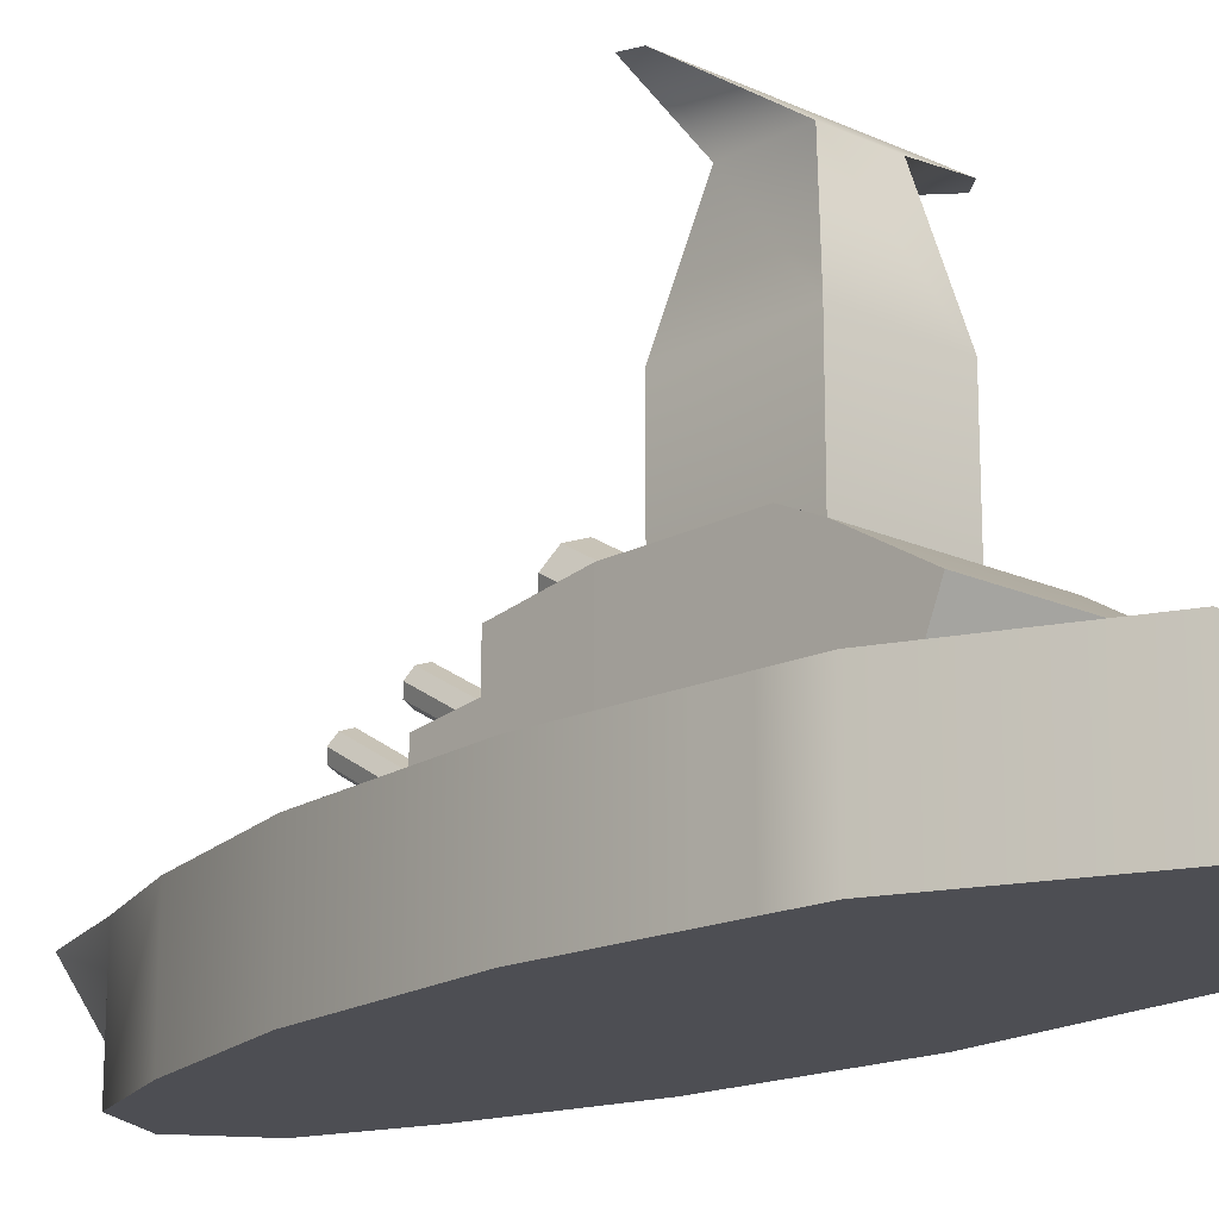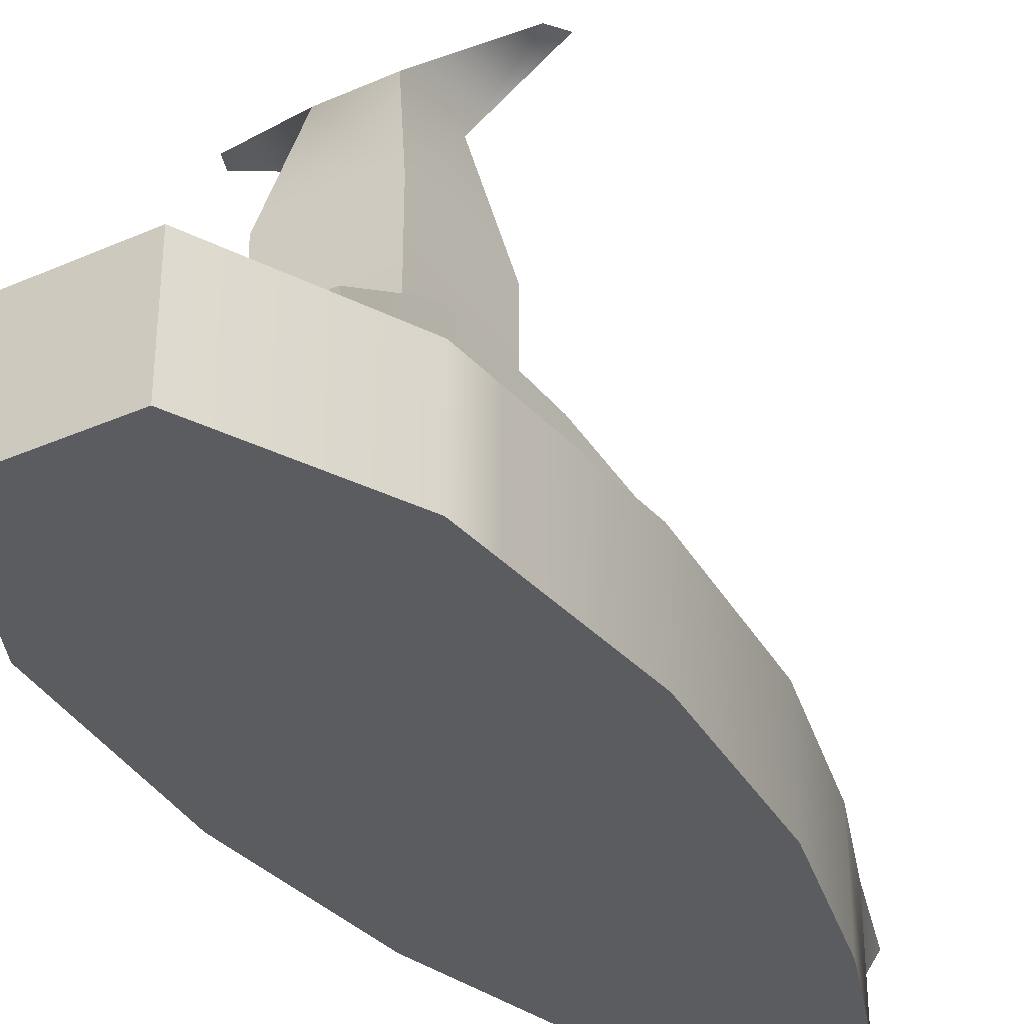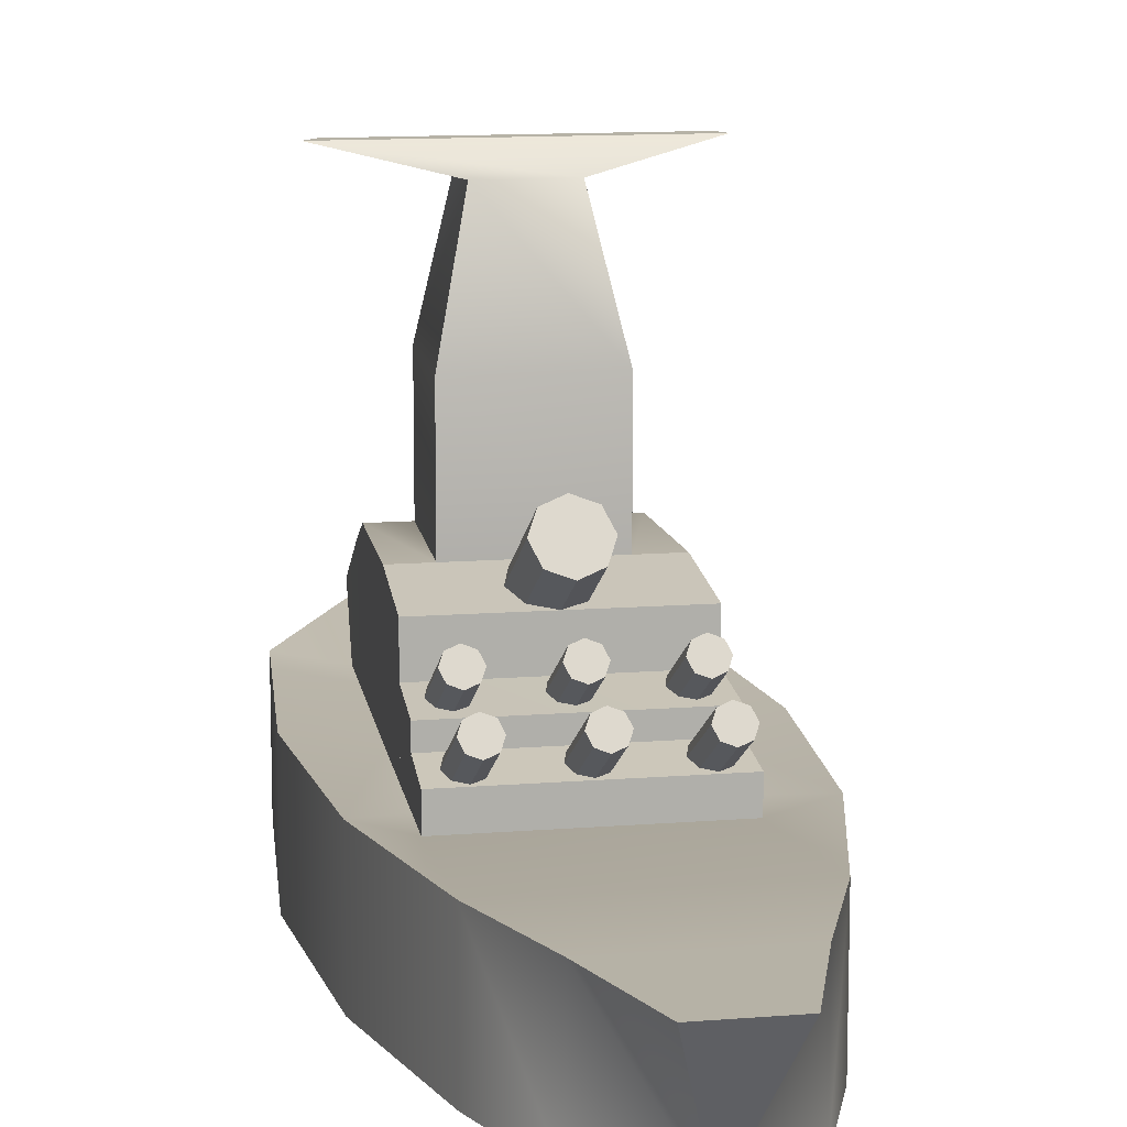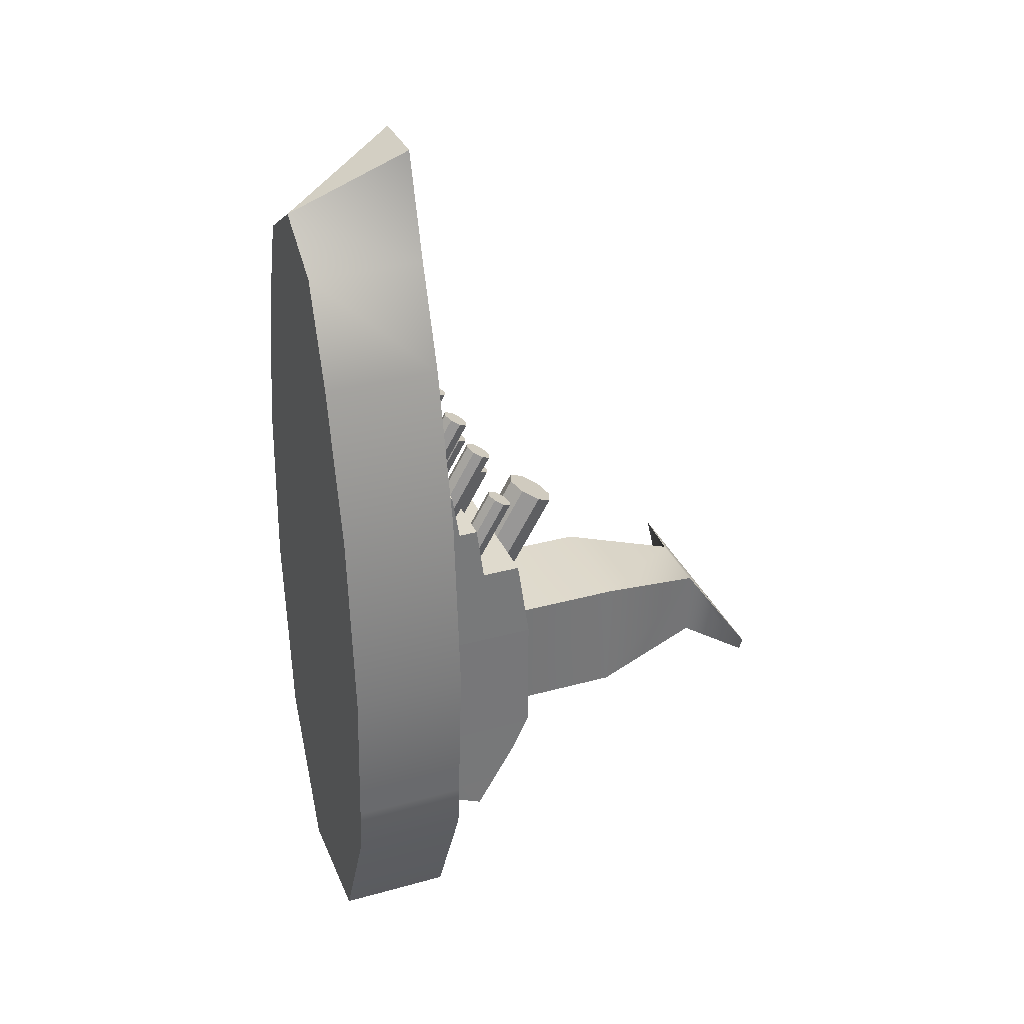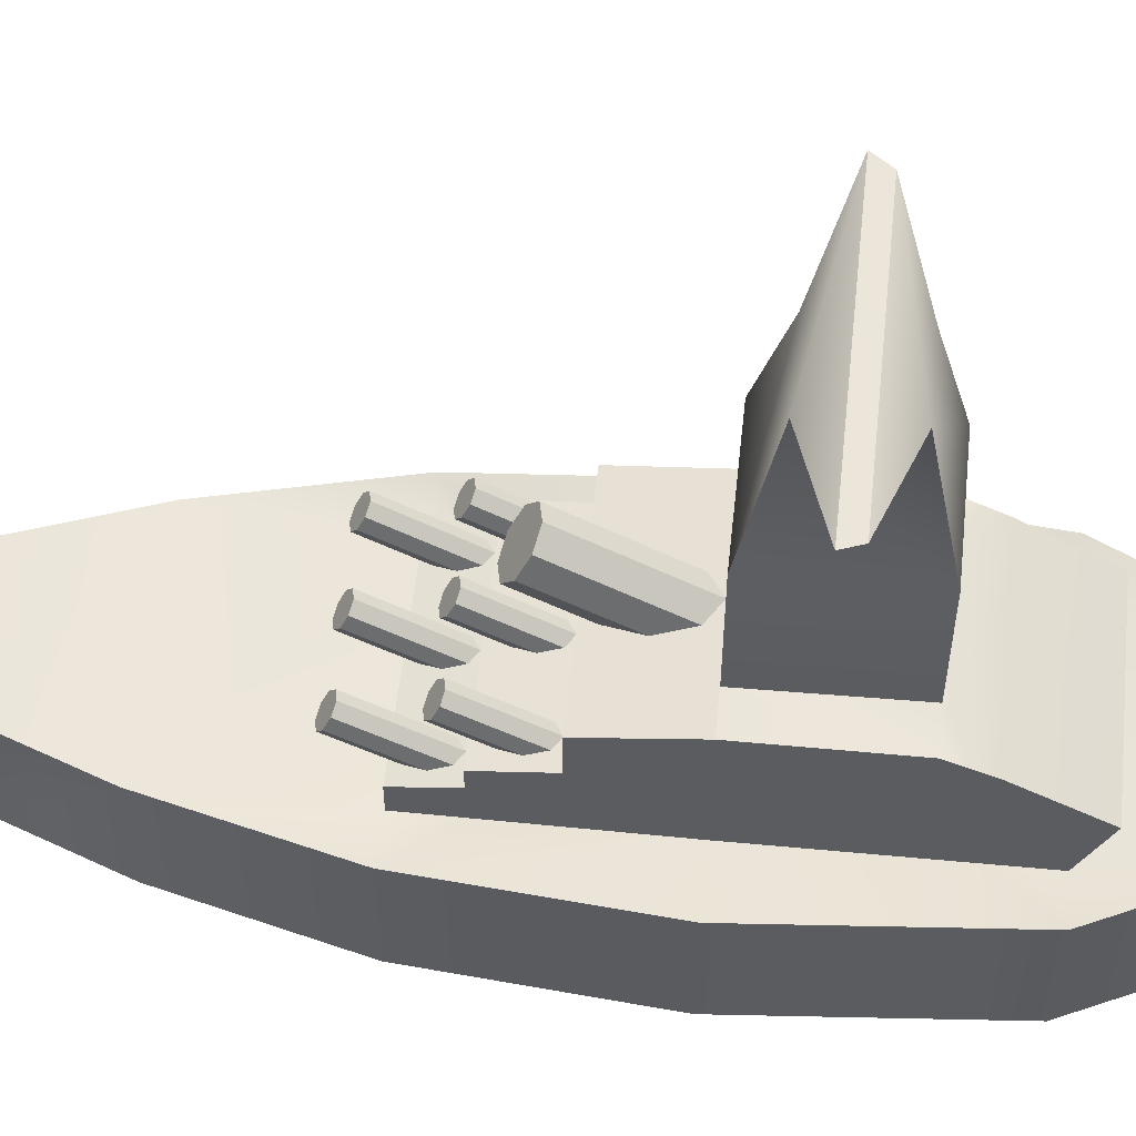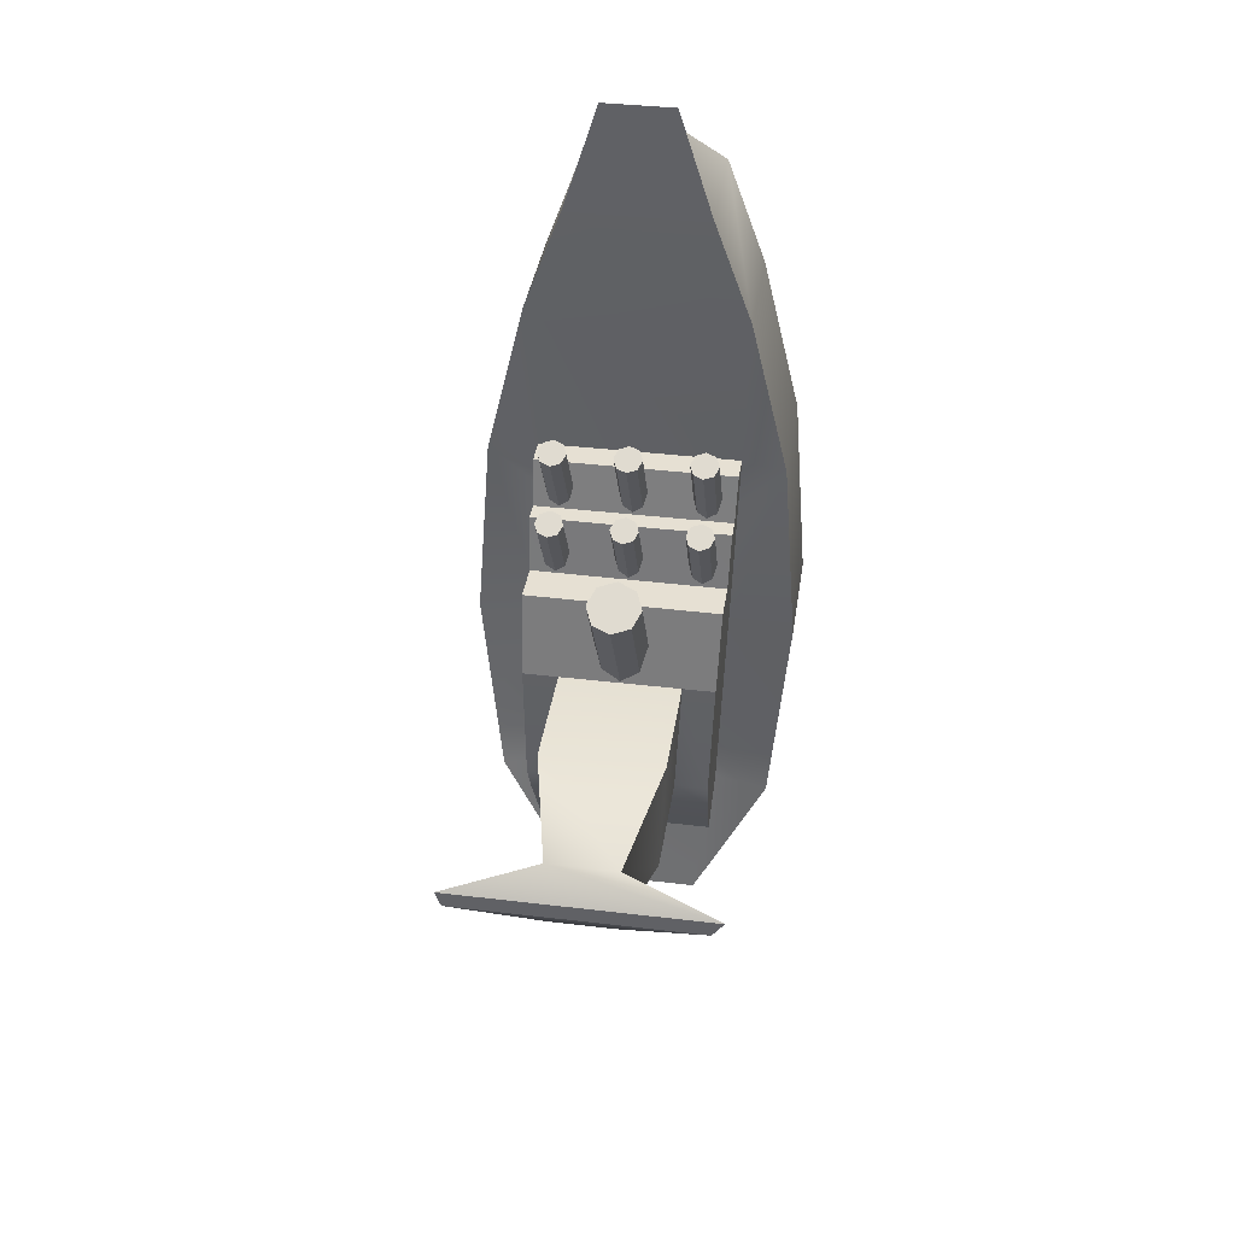
<metadata>
{"format":"obj","ext":"obj","renderer":"f3d","projection":"perspective","resolution":1024,"background":"white","views":[{"elev":-17.3,"azim":137.6,"up":"+Y"},{"elev":-34.6,"azim":-149.5,"up":"+Y"},{"elev":12.2,"azim":-10.8,"up":"+Y"},{"elev":32.9,"azim":69.2,"up":"+Z"},{"elev":55.9,"azim":96.2,"up":"+Y"},{"elev":38.4,"azim":-171.4,"up":"+Z"}]}
</metadata>
<code>
g default
v 0 0 11.62
v -0.8634 2.91 13.19
v 0.8634 2.91 13.19
v -1.667 2.91 -10.1
v 1.667 2.91 -10.1
v -1.667 0 -10.1
v 1.667 0 -10.1
v 3.539 2.91 -6.183
v -3.539 2.91 -6.183
v -3.539 0 -6.183
v 3.539 0 -6.183
v 4 2.91 -0.8225
v -4 2.91 -0.8225
v -4 0 -0.8225
v 4 0 -0.8225
v 3.614 2.91 4.045
v -3.614 2.91 4.045
v -3.614 0 4.045
v 3.614 0 4.045
v 2.646 2.91 8.006
v -2.646 2.91 8.006
v -2.646 0 8.006
v 2.646 0 8.006
v 1.693 2.91 10.6
v -1.693 2.91 10.6
v -1.693 0 10.6
v 1.693 0 10.6
v 2.438 2.598 4.045
v 2.426 2.598 -0.8225
v -2.514 2.598 4.045
v -2.349 2.598 -0.8225
v 2.372 2.598 -6.183
v -2.152 2.598 -6.183
v -2.473 2.598 2.82
v 2.435 2.598 2.822
v -2.423 2.598 1.345
v 2.431 2.598 1.367
v -2.473 3.482 2.82
v 2.435 3.482 2.822
v -2.514 3.288 4.045
v 2.438 3.288 4.045
v -2.423 4.16 1.345
v 2.431 4.16 1.367
v -2.473 3.966 2.82
v 2.435 3.966 2.822
v -2.423 5.155 1.345
v -2.349 5.477 -0.8225
v 2.431 5.155 1.367
v 2.426 5.477 -0.8225
v -2.152 3.977 -6.786
v 2.372 3.977 -6.786
v 2.385 5.069 -4.919
v -2.198 5.069 -4.919
v -2.198 2.598 -4.919
v -3.648 2.91 -4.919
v -3.648 0 -4.919
v 3.648 0 -4.919
v 3.648 2.91 -4.919
v 2.385 2.598 -4.919
v 2.394 5.477 -4.017
v -2.231 5.477 -4.017
v -2.231 2.598 -4.017
v -3.725 2.91 -4.017
v -3.725 0 -4.017
v 3.725 0 -4.017
v 3.725 2.91 -4.017
v 2.394 2.598 -4.017
v 1.46 5.477 -4.017
v 1.53 5.477 -0.8225
v -1.525 5.477 -0.8225
v -1.386 5.477 -4.017
v -1.525 8.356 -0.8225
v -1.386 8.356 -4.017
v 1.53 8.356 -0.8225
v 1.46 8.356 -4.017
v -0.8925 11.24 -1.484
v -0.8108 11.24 -3.356
v 0.8975 11.24 -1.484
v 0.8566 11.24 -3.356
v -3.336 11.8 -2.213
v -3.031 11.8 -2.626
v 3.341 11.8 -2.213
v 3.188 11.8 -2.626
v 0.4738 5.214 -0.8311
v -0 5.384 -0.9293
v -0.4738 5.214 -0.8311
v -0.67 4.804 -0.5942
v -0.4738 4.394 -0.3573
v -0 4.224 -0.2592
v 0.4738 4.394 -0.3573
v 0.67 4.804 -0.5942
v 0.4738 6.857 2.014
v -0 7.027 1.916
v -0.4738 6.857 2.014
v -0.67 6.447 2.251
v -0.4738 6.036 2.488
v -0 5.866 2.586
v 0.4738 6.036 2.488
v 0.67 6.447 2.251
v -0 4.804 -0.5942
v -0 6.447 2.251
v -1.554 3.974 1.308
v -1.8 4.062 1.257
v -2.046 3.974 1.308
v -2.149 3.76 1.431
v -2.046 3.547 1.555
v -1.8 3.459 1.606
v -1.554 3.547 1.555
v -1.451 3.76 1.431
v -1.554 5.062 3.193
v -1.8 5.151 3.142
v -2.046 5.062 3.193
v -2.149 4.849 3.317
v -2.046 4.635 3.44
v -1.8 4.547 3.491
v -1.554 4.635 3.44
v -1.451 4.849 3.317
v -1.8 3.76 1.431
v -1.8 4.849 3.317
v 0.2465 3.974 1.308
v -0 4.062 1.257
v -0.2465 3.974 1.308
v -0.3486 3.76 1.431
v -0.2465 3.547 1.555
v -0 3.459 1.606
v 0.2465 3.547 1.555
v 0.3486 3.76 1.431
v 0.2465 5.062 3.193
v -0 5.151 3.142
v -0.2465 5.062 3.193
v -0.3486 4.849 3.317
v -0.2465 4.635 3.44
v -0 4.547 3.491
v 0.2465 4.635 3.44
v 0.3486 4.849 3.317
v -0 3.76 1.431
v -0 4.849 3.317
v 2.046 3.974 1.308
v 1.8 4.062 1.257
v 1.554 3.974 1.308
v 1.451 3.76 1.431
v 1.554 3.547 1.555
v 1.8 3.459 1.606
v 2.046 3.547 1.555
v 2.149 3.76 1.431
v 2.046 5.062 3.193
v 1.8 5.151 3.142
v 1.554 5.062 3.193
v 1.451 4.849 3.317
v 1.554 4.635 3.44
v 1.8 4.547 3.491
v 2.046 4.635 3.44
v 2.149 4.849 3.317
v 1.8 3.76 1.431
v 1.8 4.849 3.317
v 2.046 3.386 2.934
v 1.8 3.475 2.883
v 1.554 3.386 2.934
v 1.451 3.173 3.057
v 1.554 2.959 3.181
v 1.8 2.871 3.232
v 2.046 2.959 3.181
v 2.149 3.173 3.057
v 2.046 4.475 4.819
v 1.8 4.563 4.768
v 1.554 4.475 4.819
v 1.451 4.261 4.943
v 1.554 4.048 5.066
v 1.8 3.959 5.117
v 2.046 4.048 5.066
v 2.149 4.261 4.943
v 1.8 3.173 3.057
v 1.8 4.261 4.943
v 0.2465 3.386 2.934
v 0 3.475 2.883
v -0.2465 3.386 2.934
v -0.3486 3.173 3.057
v -0.2465 2.959 3.181
v 0 2.871 3.232
v 0.2465 2.959 3.181
v 0.3486 3.173 3.057
v 0.2465 4.475 4.819
v 0 4.563 4.768
v -0.2465 4.475 4.819
v -0.3486 4.261 4.943
v -0.2465 4.048 5.066
v 0 3.959 5.117
v 0.2465 4.048 5.066
v 0.3486 4.261 4.943
v 0 3.173 3.057
v 0 4.261 4.943
v -1.554 3.386 2.934
v -1.8 3.475 2.883
v -2.046 3.386 2.934
v -2.149 3.173 3.057
v -2.046 2.959 3.181
v -1.8 2.871 3.232
v -1.554 2.959 3.181
v -1.451 3.173 3.057
v -1.554 4.475 4.819
v -1.8 4.563 4.768
v -2.046 4.475 4.819
v -2.149 4.261 4.943
v -2.046 4.048 5.066
v -1.8 3.959 5.117
v -1.554 4.048 5.066
v -1.451 4.261 4.943
v -1.8 3.173 3.057
v -1.8 4.261 4.943
g pCube2
f 1 3 2
f 2 3 25
f 25 3 24
f 4 5 6
f 6 5 7
f 26 27 1
f 27 24 1
f 1 24 3
f 26 1 25
f 25 1 2
f 9 33 4
f 8 5 32
f 32 5 33
f 33 5 4
f 6 10 4
f 4 10 9
f 6 7 10
f 10 7 11
f 8 11 5
f 5 11 7
f 13 31 63
f 63 31 62
f 64 14 63
f 63 14 13
f 64 65 14
f 14 65 15
f 12 15 66
f 66 15 65
f 13 17 31
f 31 17 36
f 36 17 34
f 17 30 34
f 14 18 13
f 13 18 17
f 14 15 18
f 18 15 19
f 16 19 12
f 12 19 15
f 16 28 20
f 17 21 30
f 21 20 30
f 20 28 30
f 18 22 17
f 17 22 21
f 18 19 22
f 22 19 23
f 20 23 16
f 16 23 19
f 25 24 21
f 21 24 20
f 22 26 21
f 21 26 25
f 22 23 26
f 26 23 27
f 24 27 20
f 20 27 23
f 12 29 16
f 29 37 16
f 37 35 16
f 35 28 16
f 46 48 47
f 47 48 49
f 67 29 66
f 66 29 12
f 68 69 60
f 60 69 49
f 39 38 41
f 41 38 40
f 43 42 45
f 45 42 44
f 35 34 39
f 39 34 38
f 30 40 34
f 34 40 38
f 30 28 40
f 40 28 41
f 28 35 41
f 41 35 39
f 34 44 36
f 36 44 42
f 34 35 44
f 44 35 45
f 35 37 45
f 45 37 43
f 36 46 31
f 31 46 47
f 36 37 46
f 46 37 48
f 37 29 48
f 48 29 49
f 62 31 61
f 61 31 47
f 29 67 49
f 49 67 60
f 32 33 51
f 51 33 50
f 53 52 50
f 50 52 51
f 33 54 50
f 50 54 53
f 55 54 9
f 9 54 33
f 10 56 9
f 9 56 55
f 10 11 56
f 56 11 57
f 58 57 8
f 8 57 11
f 32 59 8
f 8 59 58
f 52 59 51
f 51 59 32
f 61 71 53
f 53 71 52
f 60 52 68
f 71 68 52
f 54 62 53
f 53 62 61
f 63 62 55
f 55 62 54
f 56 64 55
f 55 64 63
f 56 57 64
f 64 57 65
f 66 65 58
f 58 65 57
f 59 67 58
f 58 67 66
f 60 67 52
f 52 67 59
f 47 70 61
f 61 70 71
f 80 82 81
f 81 82 83
f 71 70 73
f 73 70 72
f 70 69 72
f 72 69 74
f 69 68 74
f 74 68 75
f 68 71 75
f 75 71 73
f 72 76 73
f 73 76 77
f 72 74 76
f 76 74 78
f 74 75 78
f 78 75 79
f 75 73 79
f 79 73 77
f 77 76 81
f 81 76 80
f 76 78 80
f 80 78 82
f 79 83 78
f 78 83 82
f 77 81 79
f 79 81 83
f 84 85 92
f 92 85 93
f 85 86 93
f 93 86 94
f 86 87 94
f 94 87 95
f 87 88 95
f 95 88 96
f 88 89 96
f 96 89 97
f 89 90 97
f 97 90 98
f 90 91 98
f 98 91 99
f 91 84 99
f 99 84 92
f 85 84 100
f 86 85 100
f 87 86 100
f 88 87 100
f 89 88 100
f 90 89 100
f 91 90 100
f 84 91 100
f 92 93 101
f 93 94 101
f 94 95 101
f 95 96 101
f 96 97 101
f 97 98 101
f 98 99 101
f 99 92 101
f 102 103 110
f 110 103 111
f 103 104 111
f 111 104 112
f 104 105 112
f 112 105 113
f 105 106 113
f 113 106 114
f 106 107 114
f 114 107 115
f 107 108 115
f 115 108 116
f 108 109 116
f 116 109 117
f 109 102 117
f 117 102 110
f 103 102 118
f 104 103 118
f 105 104 118
f 106 105 118
f 107 106 118
f 108 107 118
f 109 108 118
f 102 109 118
f 110 111 119
f 111 112 119
f 112 113 119
f 113 114 119
f 114 115 119
f 115 116 119
f 116 117 119
f 117 110 119
f 120 121 128
f 128 121 129
f 121 122 129
f 129 122 130
f 122 123 130
f 130 123 131
f 123 124 131
f 131 124 132
f 124 125 132
f 132 125 133
f 125 126 133
f 133 126 134
f 126 127 134
f 134 127 135
f 127 120 135
f 135 120 128
f 121 120 136
f 122 121 136
f 123 122 136
f 124 123 136
f 125 124 136
f 126 125 136
f 127 126 136
f 120 127 136
f 128 129 137
f 129 130 137
f 130 131 137
f 131 132 137
f 132 133 137
f 133 134 137
f 134 135 137
f 135 128 137
f 138 139 146
f 146 139 147
f 139 140 147
f 147 140 148
f 140 141 148
f 148 141 149
f 141 142 149
f 149 142 150
f 142 143 150
f 150 143 151
f 143 144 151
f 151 144 152
f 144 145 152
f 152 145 153
f 145 138 153
f 153 138 146
f 139 138 154
f 140 139 154
f 141 140 154
f 142 141 154
f 143 142 154
f 144 143 154
f 145 144 154
f 138 145 154
f 146 147 155
f 147 148 155
f 148 149 155
f 149 150 155
f 150 151 155
f 151 152 155
f 152 153 155
f 153 146 155
f 156 157 164
f 164 157 165
f 157 158 165
f 165 158 166
f 158 159 166
f 166 159 167
f 159 160 167
f 167 160 168
f 160 161 168
f 168 161 169
f 161 162 169
f 169 162 170
f 162 163 170
f 170 163 171
f 163 156 171
f 171 156 164
f 157 156 172
f 158 157 172
f 159 158 172
f 160 159 172
f 161 160 172
f 162 161 172
f 163 162 172
f 156 163 172
f 164 165 173
f 165 166 173
f 166 167 173
f 167 168 173
f 168 169 173
f 169 170 173
f 170 171 173
f 171 164 173
f 174 175 182
f 182 175 183
f 175 176 183
f 183 176 184
f 176 177 184
f 184 177 185
f 177 178 185
f 185 178 186
f 178 179 186
f 186 179 187
f 179 180 187
f 187 180 188
f 180 181 188
f 188 181 189
f 181 174 189
f 189 174 182
f 175 174 190
f 176 175 190
f 177 176 190
f 178 177 190
f 179 178 190
f 180 179 190
f 181 180 190
f 174 181 190
f 182 183 191
f 183 184 191
f 184 185 191
f 185 186 191
f 186 187 191
f 187 188 191
f 188 189 191
f 189 182 191
f 192 193 200
f 200 193 201
f 193 194 201
f 201 194 202
f 194 195 202
f 202 195 203
f 195 196 203
f 203 196 204
f 196 197 204
f 204 197 205
f 197 198 205
f 205 198 206
f 198 199 206
f 206 199 207
f 199 192 207
f 207 192 200
f 193 192 208
f 194 193 208
f 195 194 208
f 196 195 208
f 197 196 208
f 198 197 208
f 199 198 208
f 192 199 208
f 200 201 209
f 201 202 209
f 202 203 209
f 203 204 209
f 204 205 209
f 205 206 209
f 206 207 209
f 207 200 209

</code>
